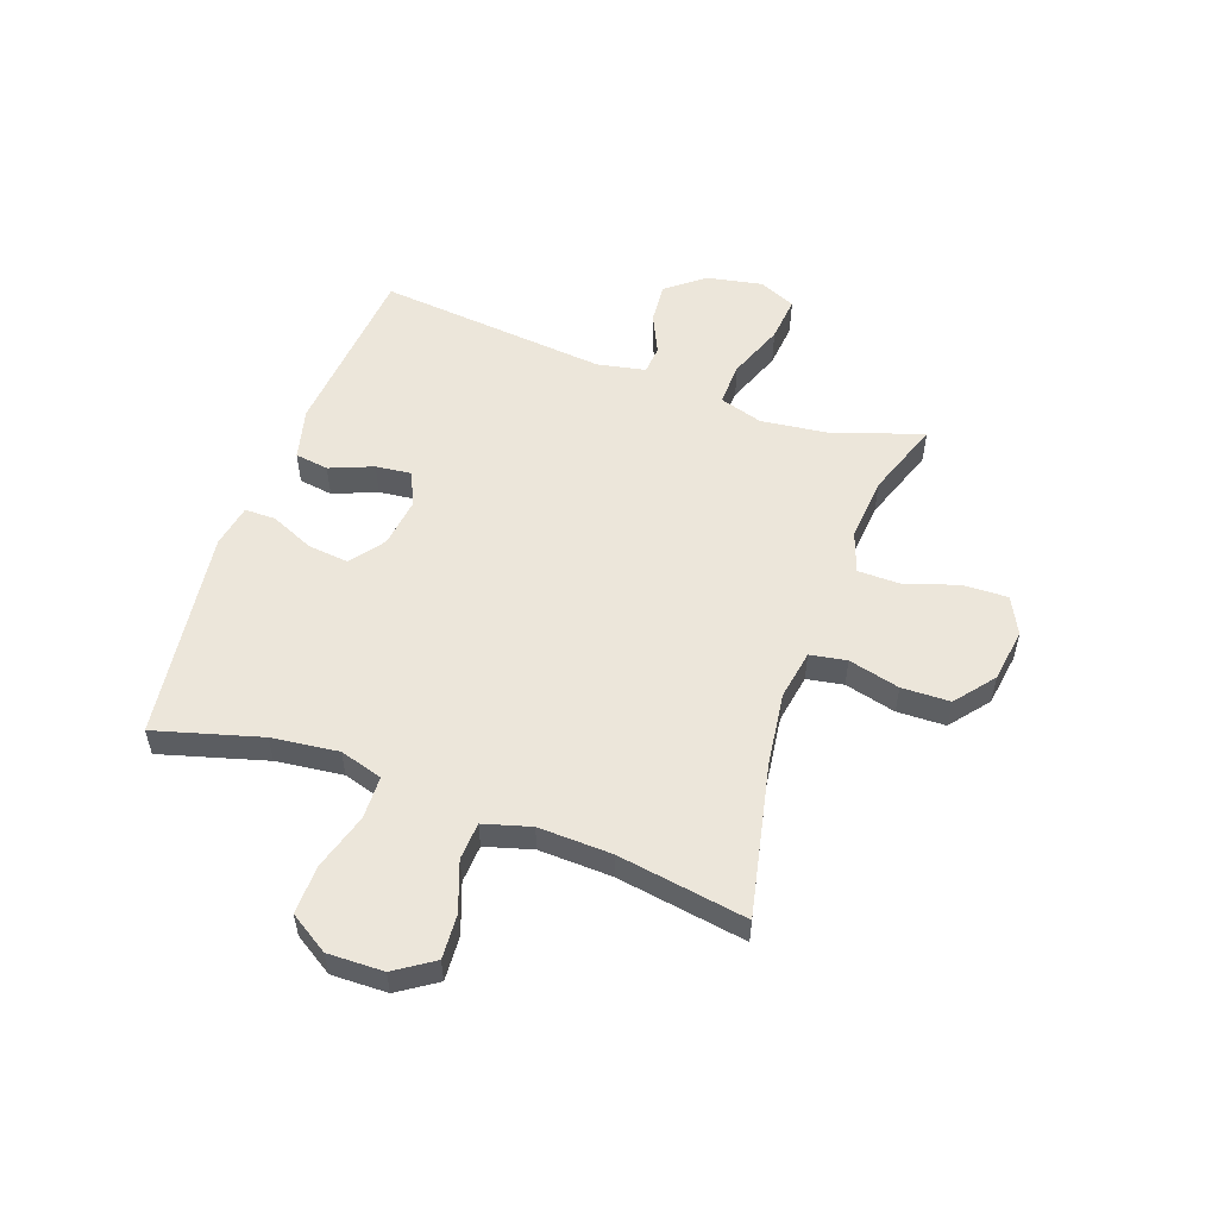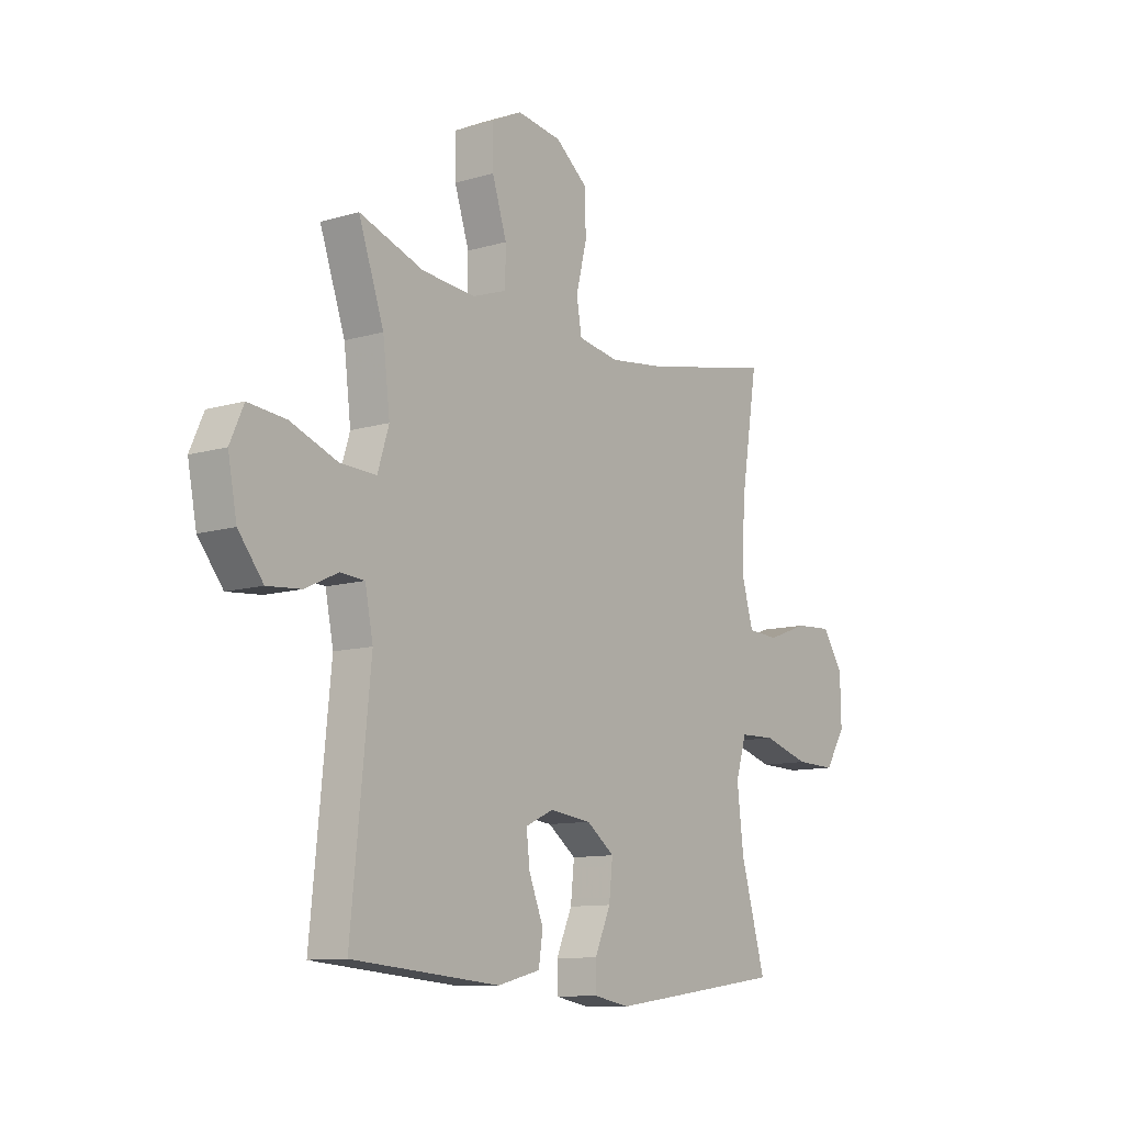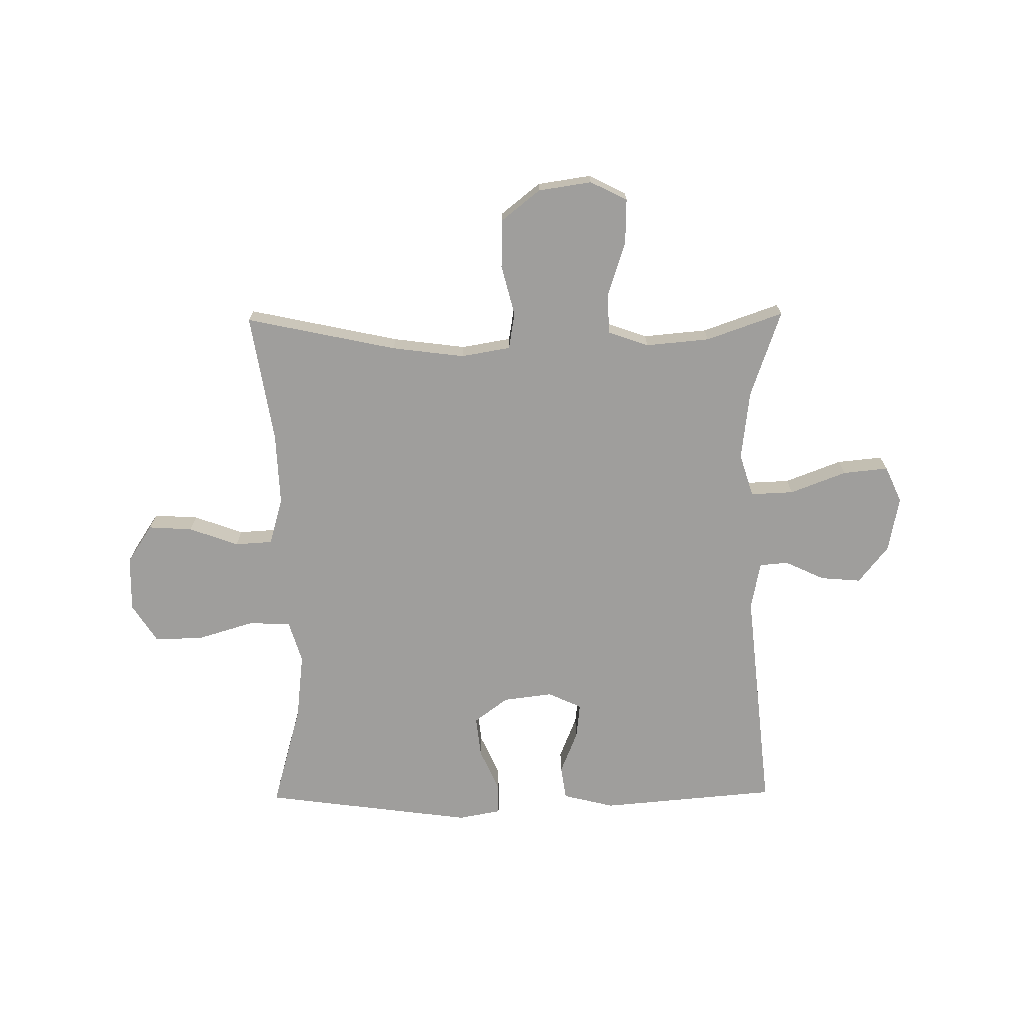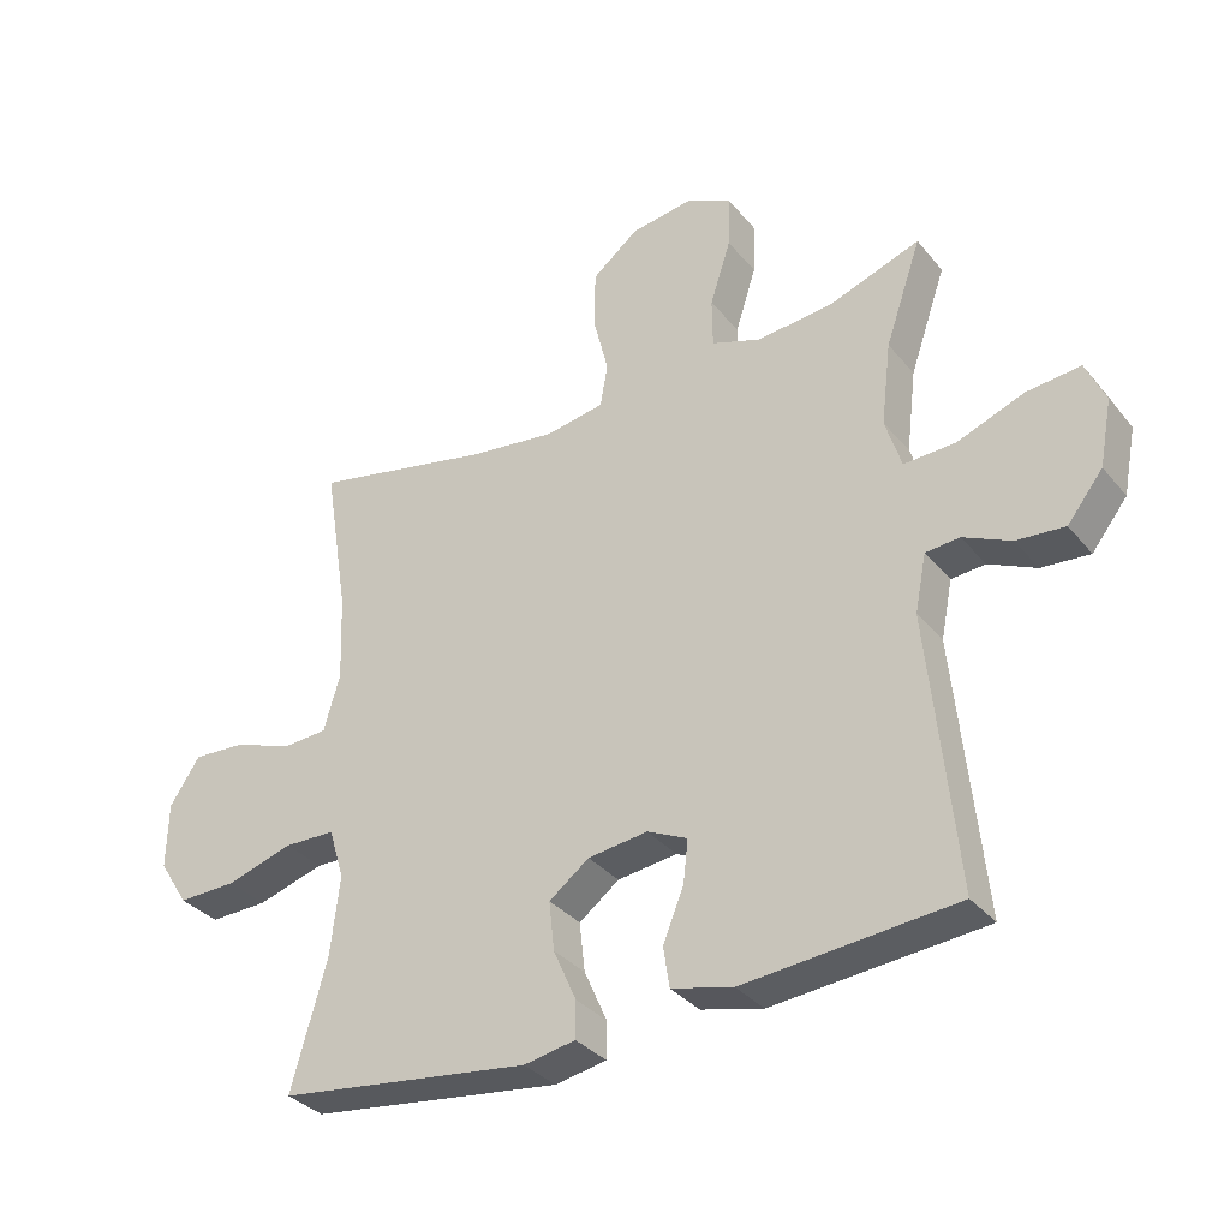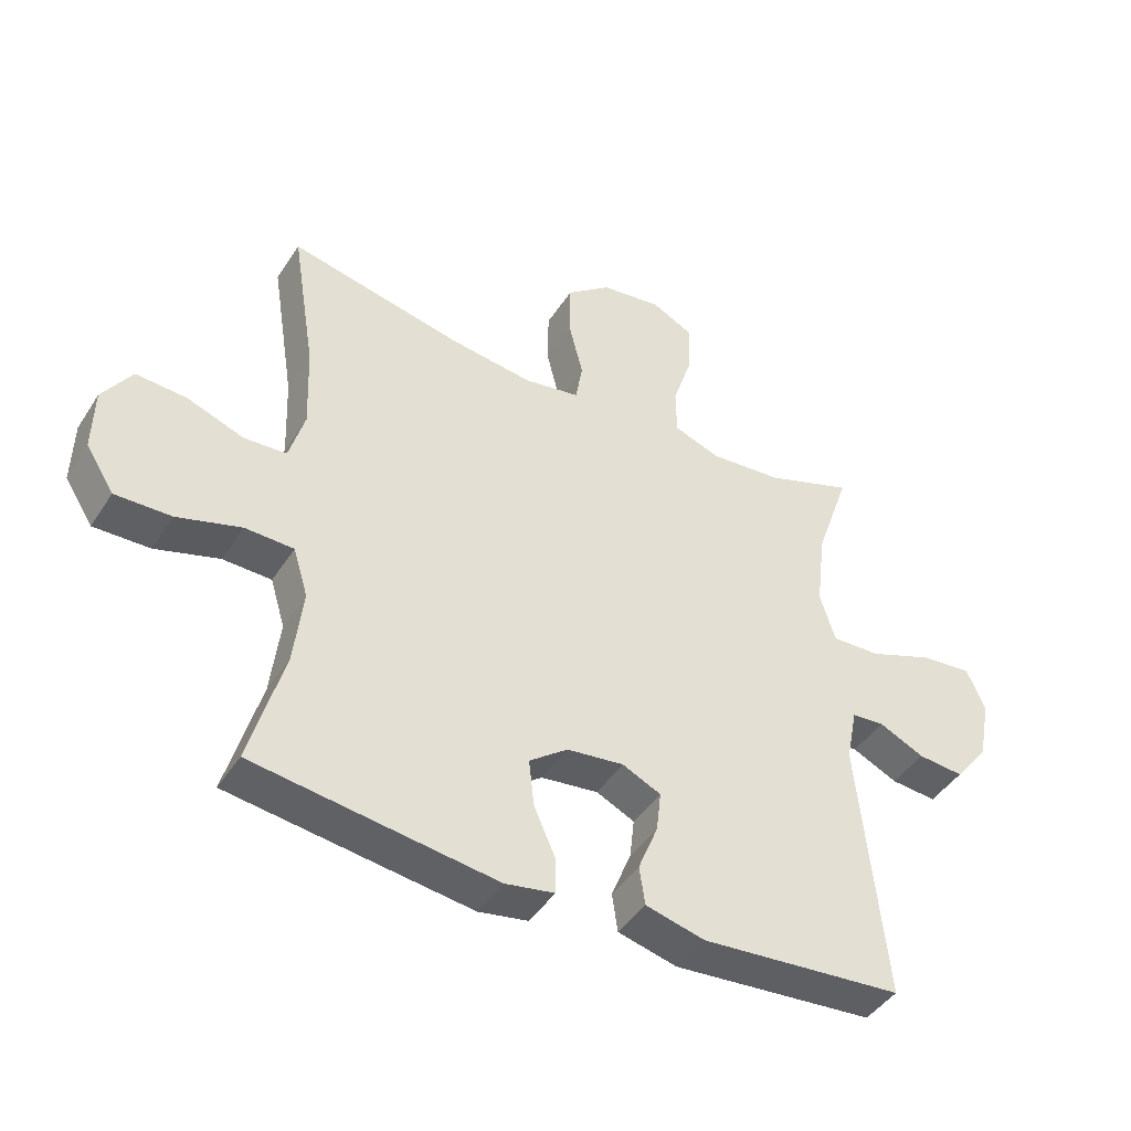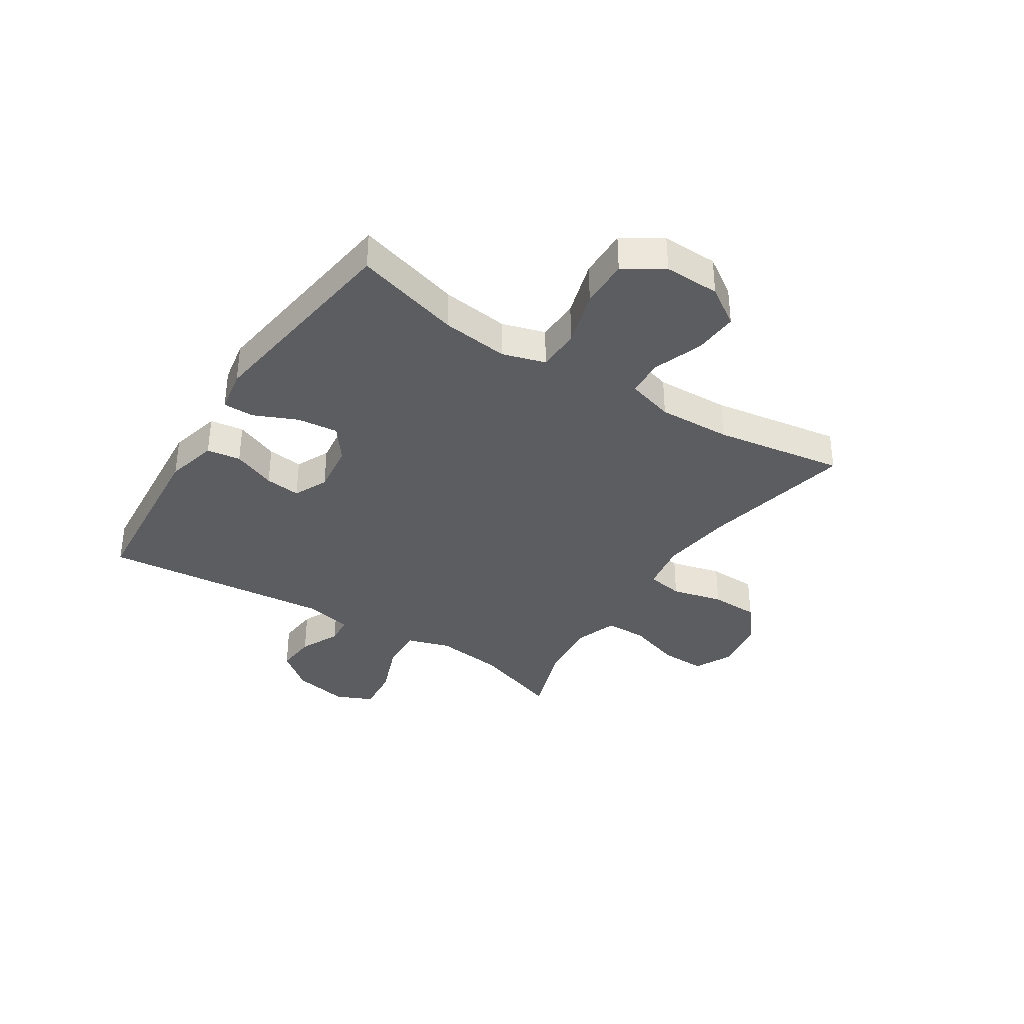
<metadata>
{"format":"obj","ext":"obj","renderer":"f3d","projection":"perspective","resolution":1024,"background":"white","views":[{"elev":54.3,"azim":-70.4,"up":"+Y"},{"elev":-10.8,"azim":126.4,"up":"+Z"},{"elev":-70.9,"azim":0.7,"up":"+Y"},{"elev":-33.8,"azim":33.2,"up":"+Z"},{"elev":-44.0,"azim":-30.6,"up":"+Z"},{"elev":-36.1,"azim":-122.8,"up":"+Y"}]}
</metadata>
<code>
v -0.5 0.07 0.5
v -0.23 0.07 0.442
v -0.1 0.07 0.425
v -0.012 0.07 0.44
v -0.001 0.07 0.505
v -0.024 0.07 0.596
v -0.022 0.07 0.682
v 0.047 0.07 0.737
v 0.142 0.07 0.751
v 0.208 0.07 0.718
v 0.206 0.07 0.638
v 0.175 0.07 0.542
v 0.176 0.07 0.468
v 0.249 0.07 0.442
v 0.363 0.07 0.452
v 0.5 0.07 0.5
v 0.446 0.07 0.344
v 0.431 0.07 0.22
v 0.455 0.07 0.143
v 0.532 0.07 0.146
v 0.632 0.07 0.184
v 0.713 0.07 0.192
v 0.742 0.07 0.127
v 0.723 0.07 0.028
v 0.67 0.07 -0.039
v 0.598 0.07 -0.033
v 0.527 0.07 0
v 0.476 0.07 -0.004
v 0.459 0.07 -0.09
v 0.5 0.07 -0.5
v 0.184 0.07 -0.527
v 0.092 0.07 -0.504
v 0.083 0.07 -0.444
v 0.114 0.07 -0.367
v 0.121 0.07 -0.304
v 0.061 0.07 -0.276
v -0.028 0.07 -0.287
v -0.088 0.07 -0.332
v -0.08 0.07 -0.405
v -0.046 0.07 -0.482
v -0.046 0.07 -0.537
v -0.123 0.07 -0.551
v -0.5 0.07 -0.5
v -0.447 0.07 -0.312
v -0.433 0.07 -0.193
v -0.456 0.07 -0.117
v -0.532 0.07 -0.115
v -0.632 0.07 -0.145
v -0.719 0.07 -0.147
v -0.763 0.07 -0.078
v -0.761 0.07 0.021
v -0.716 0.07 0.089
v -0.637 0.07 0.084
v -0.549 0.07 0.052
v -0.482 0.07 0.056
v -0.458 0.07 0.14
v -0.463 0.07 0.27
v -0.5 0 0.5
v -0.23 0 0.442
v -0.1 0 0.425
v -0.012 0 0.44
v -0.001 0 0.505
v -0.024 0 0.596
v -0.022 0 0.682
v 0.047 0 0.737
v 0.142 0 0.751
v 0.208 0 0.718
v 0.206 0 0.638
v 0.175 0 0.542
v 0.176 0 0.468
v 0.249 0 0.442
v 0.363 0 0.452
v 0.5 0 0.5
v 0.446 0 0.344
v 0.431 0 0.22
v 0.455 0 0.143
v 0.532 0 0.146
v 0.632 0 0.184
v 0.713 0 0.192
v 0.742 0 0.127
v 0.723 0 0.028
v 0.67 0 -0.039
v 0.598 0 -0.033
v 0.527 0 0
v 0.476 0 -0.004
v 0.459 0 -0.09
v 0.5 0 -0.5
v 0.184 0 -0.527
v 0.092 0 -0.504
v 0.083 0 -0.444
v 0.114 0 -0.367
v 0.121 0 -0.304
v 0.061 0 -0.276
v -0.028 0 -0.287
v -0.088 0 -0.332
v -0.08 0 -0.405
v -0.046 0 -0.482
v -0.046 0 -0.537
v -0.123 0 -0.551
v -0.5 0 -0.5
v -0.447 0 -0.312
v -0.433 0 -0.193
v -0.456 0 -0.117
v -0.532 0 -0.115
v -0.632 0 -0.145
v -0.719 0 -0.147
v -0.763 0 -0.078
v -0.761 0 0.021
v -0.716 0 0.089
v -0.637 0 0.084
v -0.549 0 0.052
v -0.482 0 0.056
v -0.458 0 0.14
v -0.463 0 0.27
f 52 53 54
f 51 52 54
f 50 51 54
f 49 50 54
f 48 49 54
f 47 48 54
f 46 47 54 55
f 45 46 55 56
f 42 43 44
f 41 42 44
f 40 41 44
f 39 40 44
f 38 39 44 45
f 45 56 57
f 38 45 57
f 37 38 57
f 32 33 34
f 31 32 34
f 30 31 34
f 29 30 34
f 28 29 34 35
f 25 26 27
f 24 25 27
f 23 24 27
f 22 23 27
f 21 22 27
f 20 21 27
f 19 20 27 28
f 28 35 36
f 19 28 36
f 18 19 36
f 15 16 17
f 36 37 57
f 18 36 57
f 17 18 57
f 15 17 57
f 14 15 57
f 10 11 12
f 9 10 12
f 8 9 12
f 7 8 12
f 6 7 12
f 5 6 12
f 57 1 2
f 57 2 3
f 57 3 4
f 14 57 4
f 13 14 4
f 4 5 12 13
f 111 110 109
f 111 109 108
f 111 108 107
f 111 107 106
f 111 106 105
f 111 105 104
f 112 111 104 103
f 113 112 103 102
f 101 100 99
f 101 99 98
f 101 98 97
f 101 97 96
f 102 101 96 95
f 114 113 102
f 114 102 95
f 114 95 94
f 91 90 89
f 91 89 88
f 91 88 87
f 91 87 86
f 92 91 86 85
f 84 83 82
f 84 82 81
f 84 81 80
f 84 80 79
f 84 79 78
f 84 78 77
f 85 84 77 76
f 93 92 85
f 93 85 76
f 93 76 75
f 74 73 72
f 114 94 93
f 114 93 75
f 114 75 74
f 114 74 72
f 114 72 71
f 69 68 67
f 69 67 66
f 69 66 65
f 69 65 64
f 69 64 63
f 69 63 62
f 59 58 114
f 60 59 114
f 61 60 114
f 61 114 71
f 61 71 70
f 70 69 62 61
f 1 58 59 2
f 2 59 60 3
f 3 60 61 4
f 4 61 62 5
f 5 62 63 6
f 6 63 64 7
f 7 64 65 8
f 8 65 66 9
f 9 66 67 10
f 10 67 68 11
f 11 68 69 12
f 12 69 70 13
f 13 70 71 14
f 14 71 72 15
f 15 72 73 16
f 16 73 74 17
f 17 74 75 18
f 18 75 76 19
f 19 76 77 20
f 20 77 78 21
f 21 78 79 22
f 22 79 80 23
f 23 80 81 24
f 24 81 82 25
f 25 82 83 26
f 26 83 84 27
f 27 84 85 28
f 28 85 86 29
f 29 86 87 30
f 30 87 88 31
f 31 88 89 32
f 32 89 90 33
f 33 90 91 34
f 34 91 92 35
f 35 92 93 36
f 36 93 94 37
f 37 94 95 38
f 38 95 96 39
f 39 96 97 40
f 40 97 98 41
f 41 98 99 42
f 42 99 100 43
f 43 100 101 44
f 44 101 102 45
f 45 102 103 46
f 46 103 104 47
f 47 104 105 48
f 48 105 106 49
f 49 106 107 50
f 50 107 108 51
f 51 108 109 52
f 52 109 110 53
f 53 110 111 54
f 54 111 112 55
f 55 112 113 56
f 56 113 114 57
f 57 114 58 1

</code>
